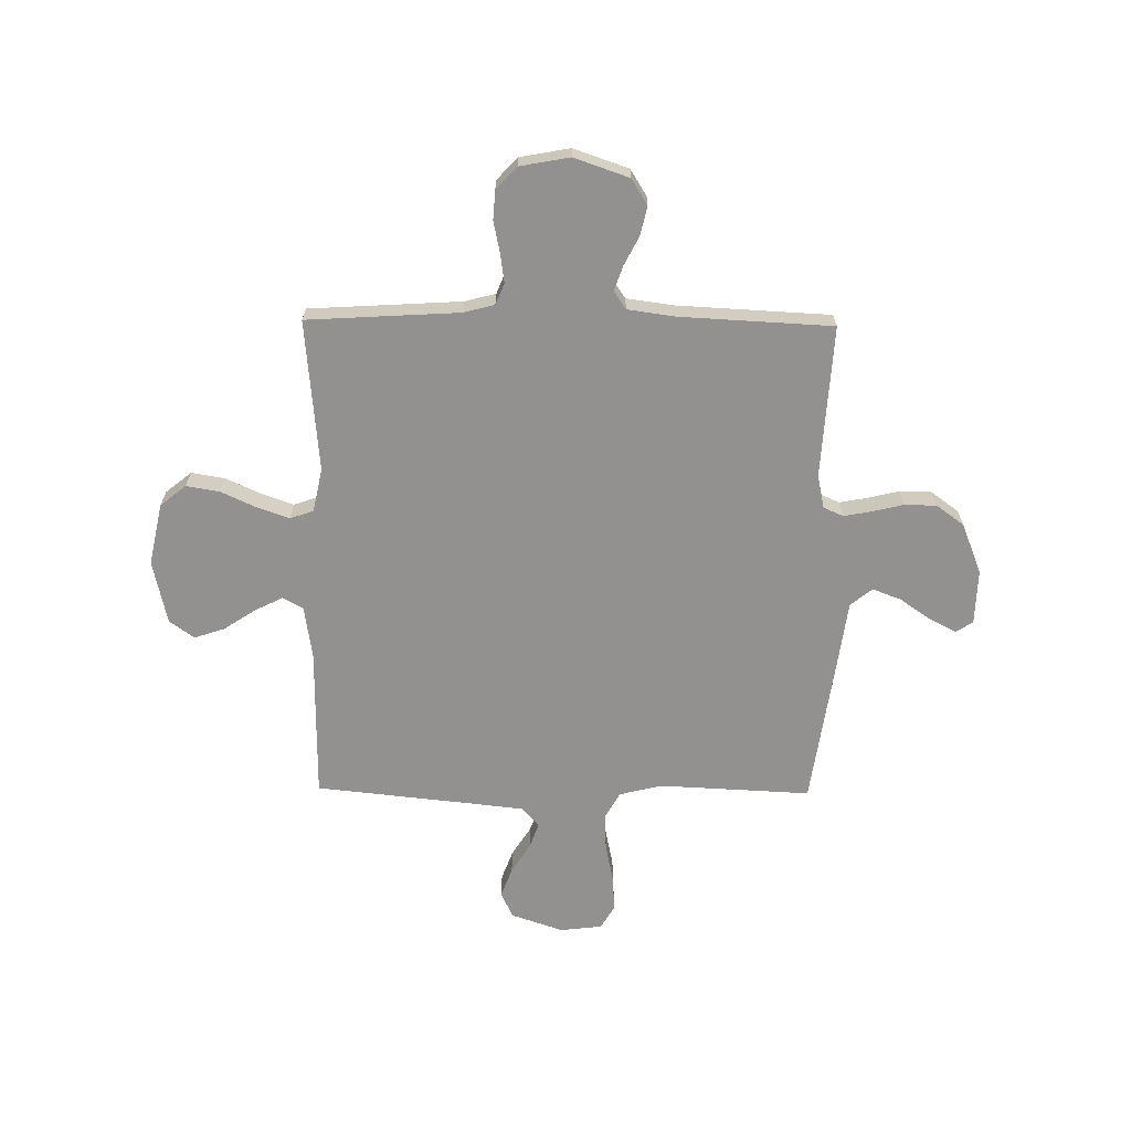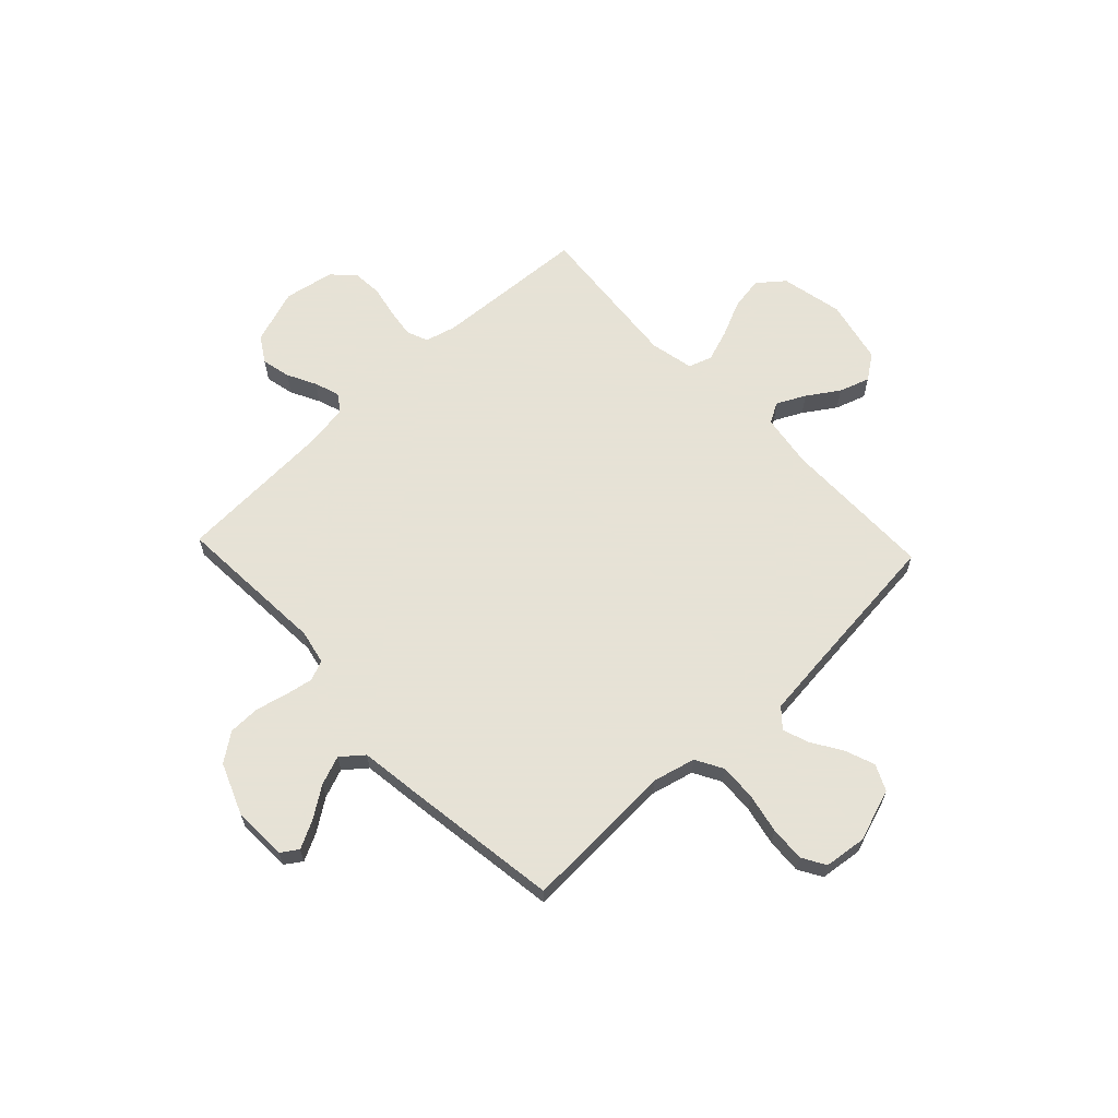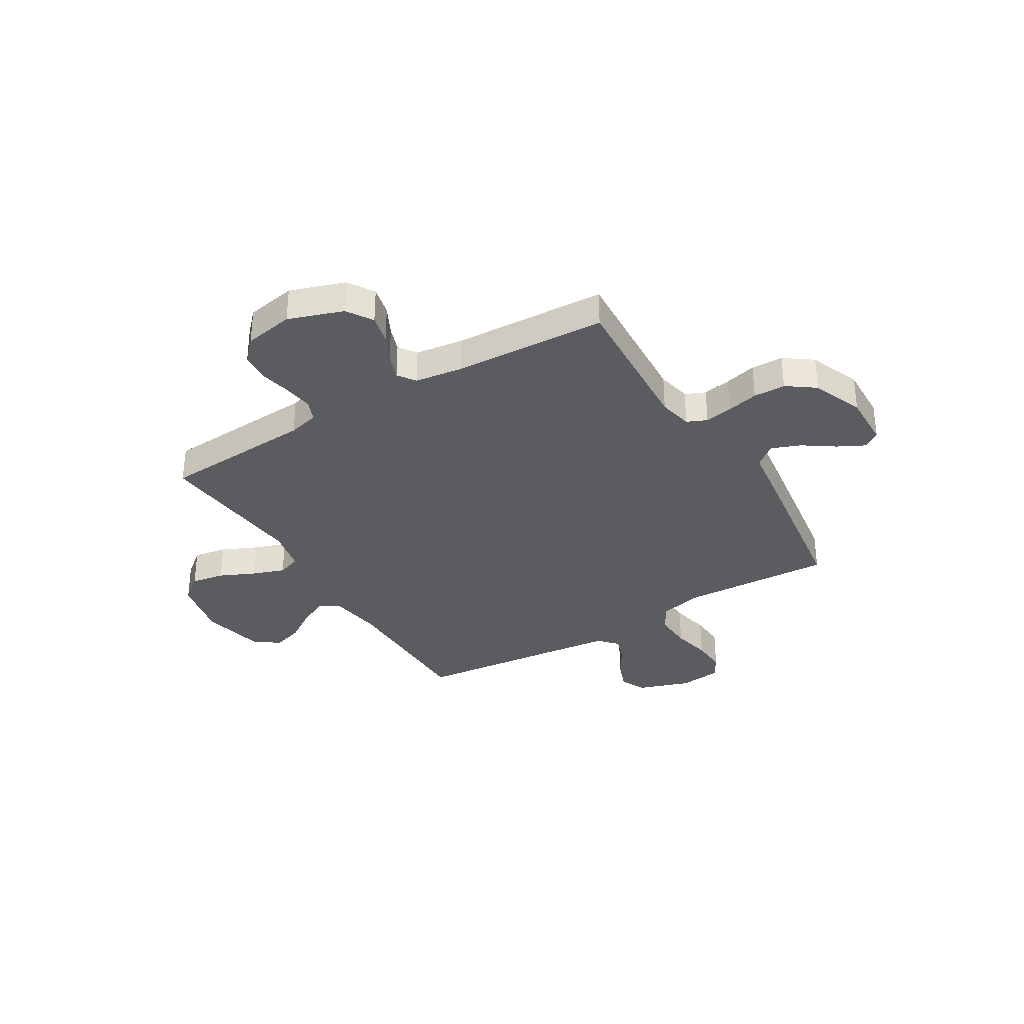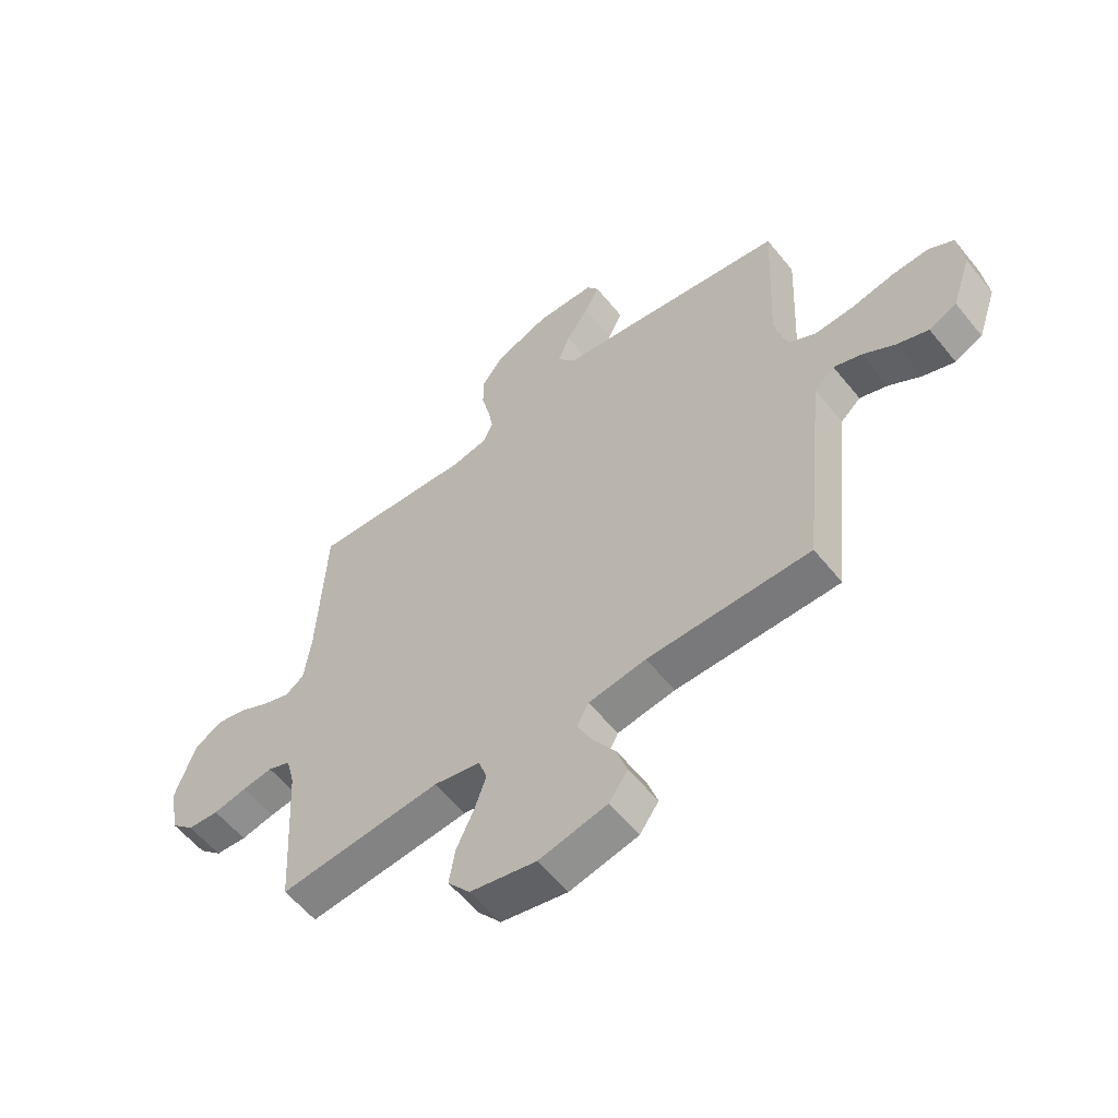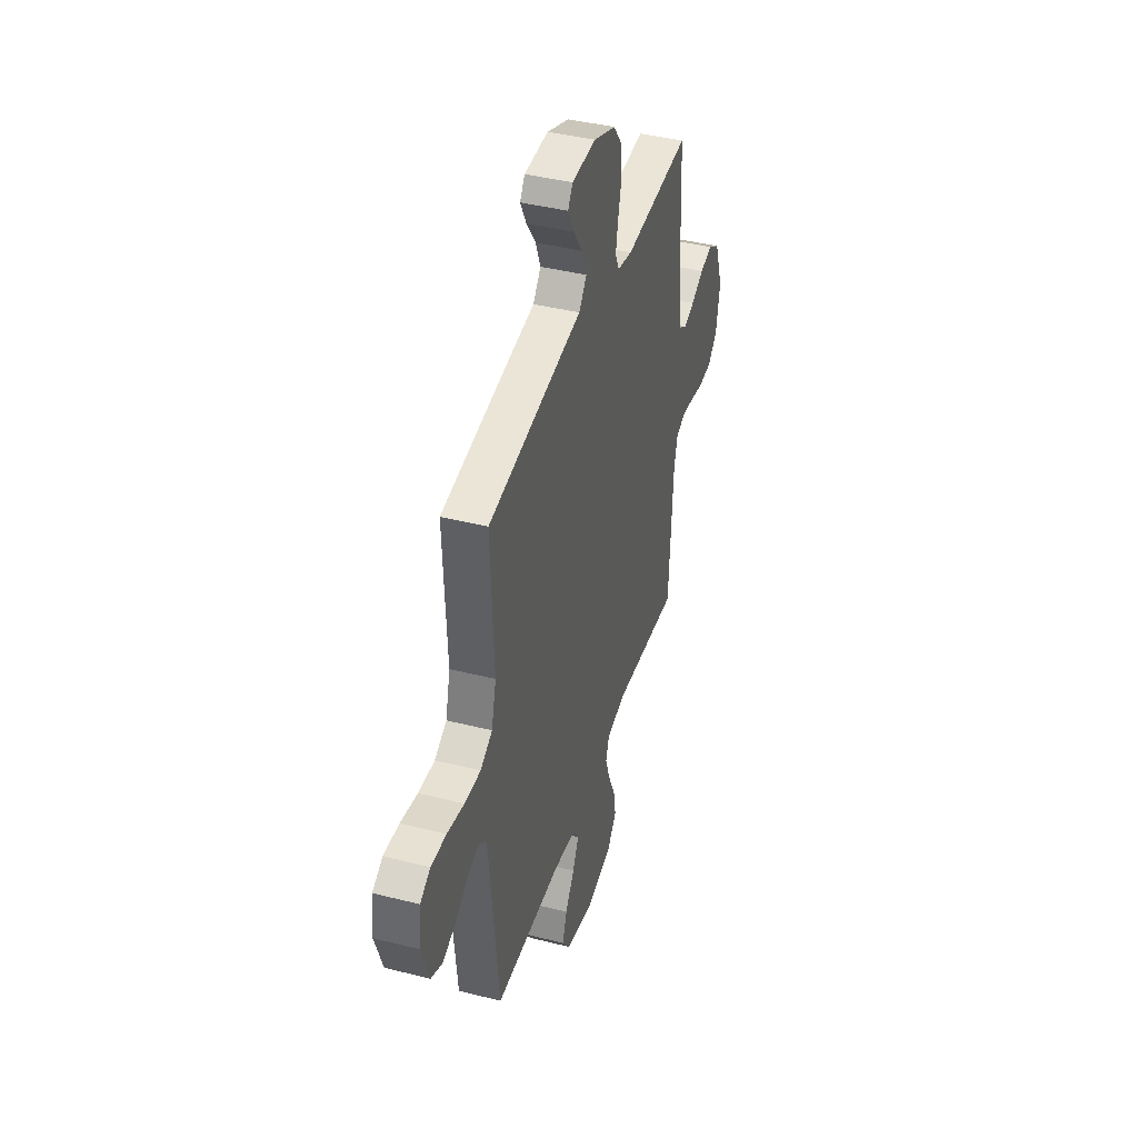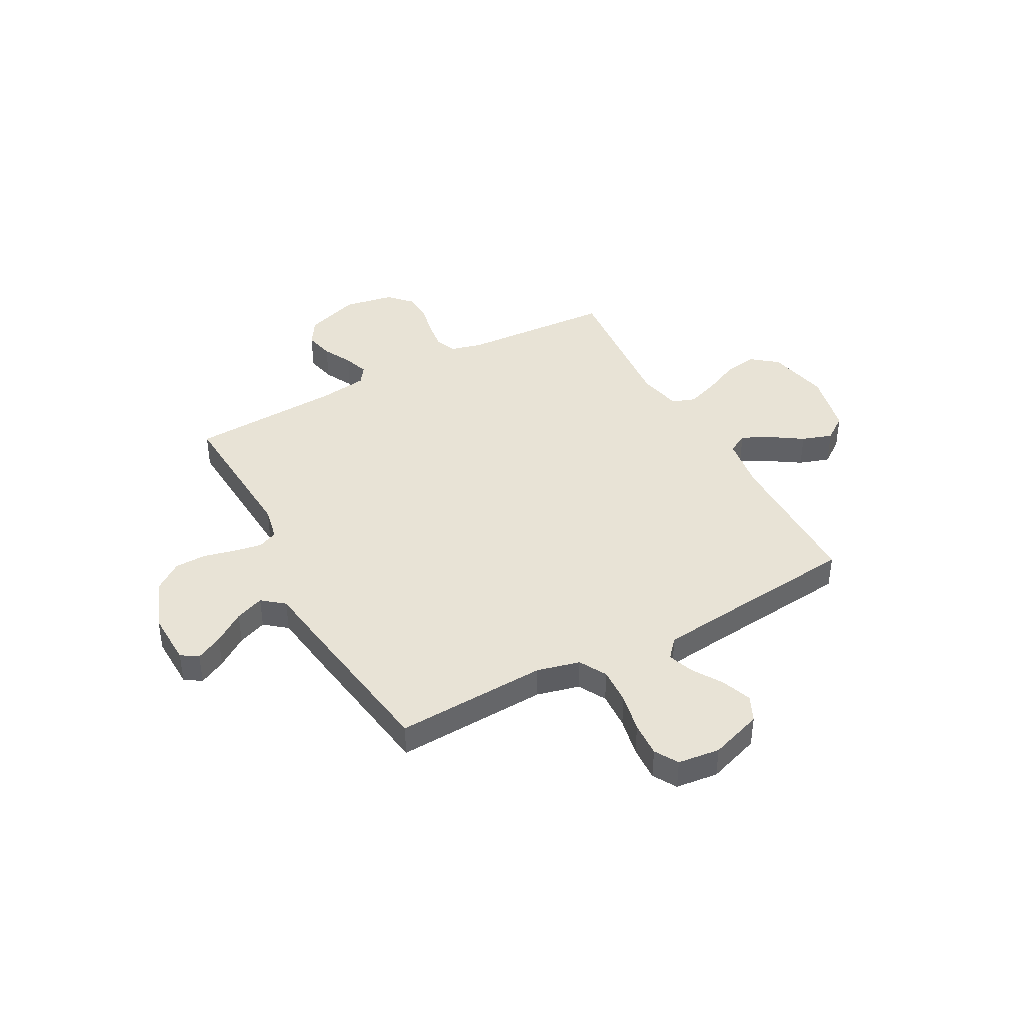
<metadata>
{"format":"obj","ext":"obj","renderer":"f3d","projection":"perspective","resolution":1024,"background":"white","views":[{"elev":-66.1,"azim":-90.7,"up":"+Y"},{"elev":63.8,"azim":46.6,"up":"+Y"},{"elev":-33.7,"azim":-58.9,"up":"+Y"},{"elev":-57.6,"azim":38.5,"up":"+Z"},{"elev":41.6,"azim":107.0,"up":"+Z"},{"elev":41.4,"azim":61.4,"up":"+Y"}]}
</metadata>
<code>
v 0.5 0.07 0.5
v 0.486 0.07 0.2
v 0.507 0.07 0.116
v 0.561 0.07 0.086
v 0.634 0.07 0.09
v 0.711 0.07 0.106
v 0.78 0.07 0.11
v 0.826 0.07 0.083
v 0.836 0.07 0
v 0.801 0.07 -0.103
v 0.75 0.07 -0.127
v 0.691 0.07 -0.105
v 0.632 0.07 -0.068
v 0.581 0.07 -0.05
v 0.544 0.07 -0.083
v 0.531 0.07 -0.2
v 0.5 0.07 -0.5
v 0.2 0.07 -0.502
v 0.094 0.07 -0.518
v 0.072 0.07 -0.558
v 0.1 0.07 -0.614
v 0.141 0.07 -0.676
v 0.161 0.07 -0.736
v 0.126 0.07 -0.785
v 0 0.07 -0.813
v -0.122 0.07 -0.787
v -0.163 0.07 -0.736
v -0.152 0.07 -0.67
v -0.12 0.07 -0.6
v -0.098 0.07 -0.537
v -0.114 0.07 -0.491
v -0.2 0.07 -0.473
v -0.5 0.07 -0.5
v -0.518 0.07 -0.2
v -0.534 0.07 -0.139
v -0.576 0.07 -0.122
v -0.633 0.07 -0.13
v -0.695 0.07 -0.143
v -0.753 0.07 -0.139
v -0.796 0.07 -0.098
v -0.814 0.07 0
v -0.777 0.07 0.108
v -0.726 0.07 0.14
v -0.669 0.07 0.127
v -0.612 0.07 0.098
v -0.563 0.07 0.081
v -0.528 0.07 0.105
v -0.515 0.07 0.2
v -0.5 0.07 0.5
v -0.2 0.07 0.482
v -0.133 0.07 0.496
v -0.116 0.07 0.535
v -0.126 0.07 0.59
v -0.141 0.07 0.652
v -0.14 0.07 0.715
v -0.1 0.07 0.77
v 0 0.07 0.81
v 0.108 0.07 0.807
v 0.13 0.07 0.774
v 0.103 0.07 0.721
v 0.061 0.07 0.66
v 0.039 0.07 0.603
v 0.074 0.07 0.56
v 0.2 0.07 0.543
v 0.5 0 0.5
v 0.486 0 0.2
v 0.507 0 0.116
v 0.561 0 0.086
v 0.634 0 0.09
v 0.711 0 0.106
v 0.78 0 0.11
v 0.826 0 0.083
v 0.836 0 0
v 0.801 0 -0.103
v 0.75 0 -0.127
v 0.691 0 -0.105
v 0.632 0 -0.068
v 0.581 0 -0.05
v 0.544 0 -0.083
v 0.531 0 -0.2
v 0.5 0 -0.5
v 0.2 0 -0.502
v 0.094 0 -0.518
v 0.072 0 -0.558
v 0.1 0 -0.614
v 0.141 0 -0.676
v 0.161 0 -0.736
v 0.126 0 -0.785
v 0 0 -0.813
v -0.122 0 -0.787
v -0.163 0 -0.736
v -0.152 0 -0.67
v -0.12 0 -0.6
v -0.098 0 -0.537
v -0.114 0 -0.491
v -0.2 0 -0.473
v -0.5 0 -0.5
v -0.518 0 -0.2
v -0.534 0 -0.139
v -0.576 0 -0.122
v -0.633 0 -0.13
v -0.695 0 -0.143
v -0.753 0 -0.139
v -0.796 0 -0.098
v -0.814 0 0
v -0.777 0 0.108
v -0.726 0 0.14
v -0.669 0 0.127
v -0.612 0 0.098
v -0.563 0 0.081
v -0.528 0 0.105
v -0.515 0 0.2
v -0.5 0 0.5
v -0.2 0 0.482
v -0.133 0 0.496
v -0.116 0 0.535
v -0.126 0 0.59
v -0.141 0 0.652
v -0.14 0 0.715
v -0.1 0 0.77
v 0 0 0.81
v 0.108 0 0.807
v 0.13 0 0.774
v 0.103 0 0.721
v 0.061 0 0.66
v 0.039 0 0.603
v 0.074 0 0.56
v 0.2 0 0.543
f 63 64 1 2
f 58 59 60 61
f 58 61 62
f 57 58 62
f 56 57 62
f 53 54 55 56
f 52 53 56 62
f 51 52 62 63
f 48 49 50
f 47 48 50 51
f 42 43 44 45
f 42 45 46
f 41 42 46
f 40 41 46
f 37 38 39 40
f 36 37 40 46
f 35 36 46 47
f 32 33 34
f 31 32 34 35
f 26 27 28 29
f 26 29 30
f 25 26 30
f 24 25 30 31
f 21 22 23 24
f 20 21 24 31
f 16 17 18
f 15 16 18 19
f 10 11 12 13
f 10 13 14
f 9 10 14
f 8 9 14
f 5 6 7 8
f 4 5 8 14
f 3 4 14 15
f 19 20 31 35
f 35 47 51 63
f 15 19 35 63
f 2 3 15 63
f 66 65 128 127
f 125 124 123 122
f 126 125 122
f 126 122 121
f 126 121 120
f 120 119 118 117
f 126 120 117 116
f 127 126 116 115
f 114 113 112
f 115 114 112 111
f 109 108 107 106
f 110 109 106
f 110 106 105
f 110 105 104
f 104 103 102 101
f 110 104 101 100
f 111 110 100 99
f 98 97 96
f 99 98 96 95
f 93 92 91 90
f 94 93 90
f 94 90 89
f 95 94 89 88
f 88 87 86 85
f 95 88 85 84
f 82 81 80
f 83 82 80 79
f 77 76 75 74
f 78 77 74
f 78 74 73
f 78 73 72
f 72 71 70 69
f 78 72 69 68
f 79 78 68 67
f 99 95 84 83
f 127 115 111 99
f 127 99 83 79
f 127 79 67 66
f 1 65 66 2
f 2 66 67 3
f 3 67 68 4
f 4 68 69 5
f 5 69 70 6
f 6 70 71 7
f 7 71 72 8
f 8 72 73 9
f 9 73 74 10
f 10 74 75 11
f 11 75 76 12
f 12 76 77 13
f 13 77 78 14
f 14 78 79 15
f 15 79 80 16
f 16 80 81 17
f 17 81 82 18
f 18 82 83 19
f 19 83 84 20
f 20 84 85 21
f 21 85 86 22
f 22 86 87 23
f 23 87 88 24
f 24 88 89 25
f 25 89 90 26
f 26 90 91 27
f 27 91 92 28
f 28 92 93 29
f 29 93 94 30
f 30 94 95 31
f 31 95 96 32
f 32 96 97 33
f 33 97 98 34
f 34 98 99 35
f 35 99 100 36
f 36 100 101 37
f 37 101 102 38
f 38 102 103 39
f 39 103 104 40
f 40 104 105 41
f 41 105 106 42
f 42 106 107 43
f 43 107 108 44
f 44 108 109 45
f 45 109 110 46
f 46 110 111 47
f 47 111 112 48
f 48 112 113 49
f 49 113 114 50
f 50 114 115 51
f 51 115 116 52
f 52 116 117 53
f 53 117 118 54
f 54 118 119 55
f 55 119 120 56
f 56 120 121 57
f 57 121 122 58
f 58 122 123 59
f 59 123 124 60
f 60 124 125 61
f 61 125 126 62
f 62 126 127 63
f 63 127 128 64
f 64 128 65 1

</code>
